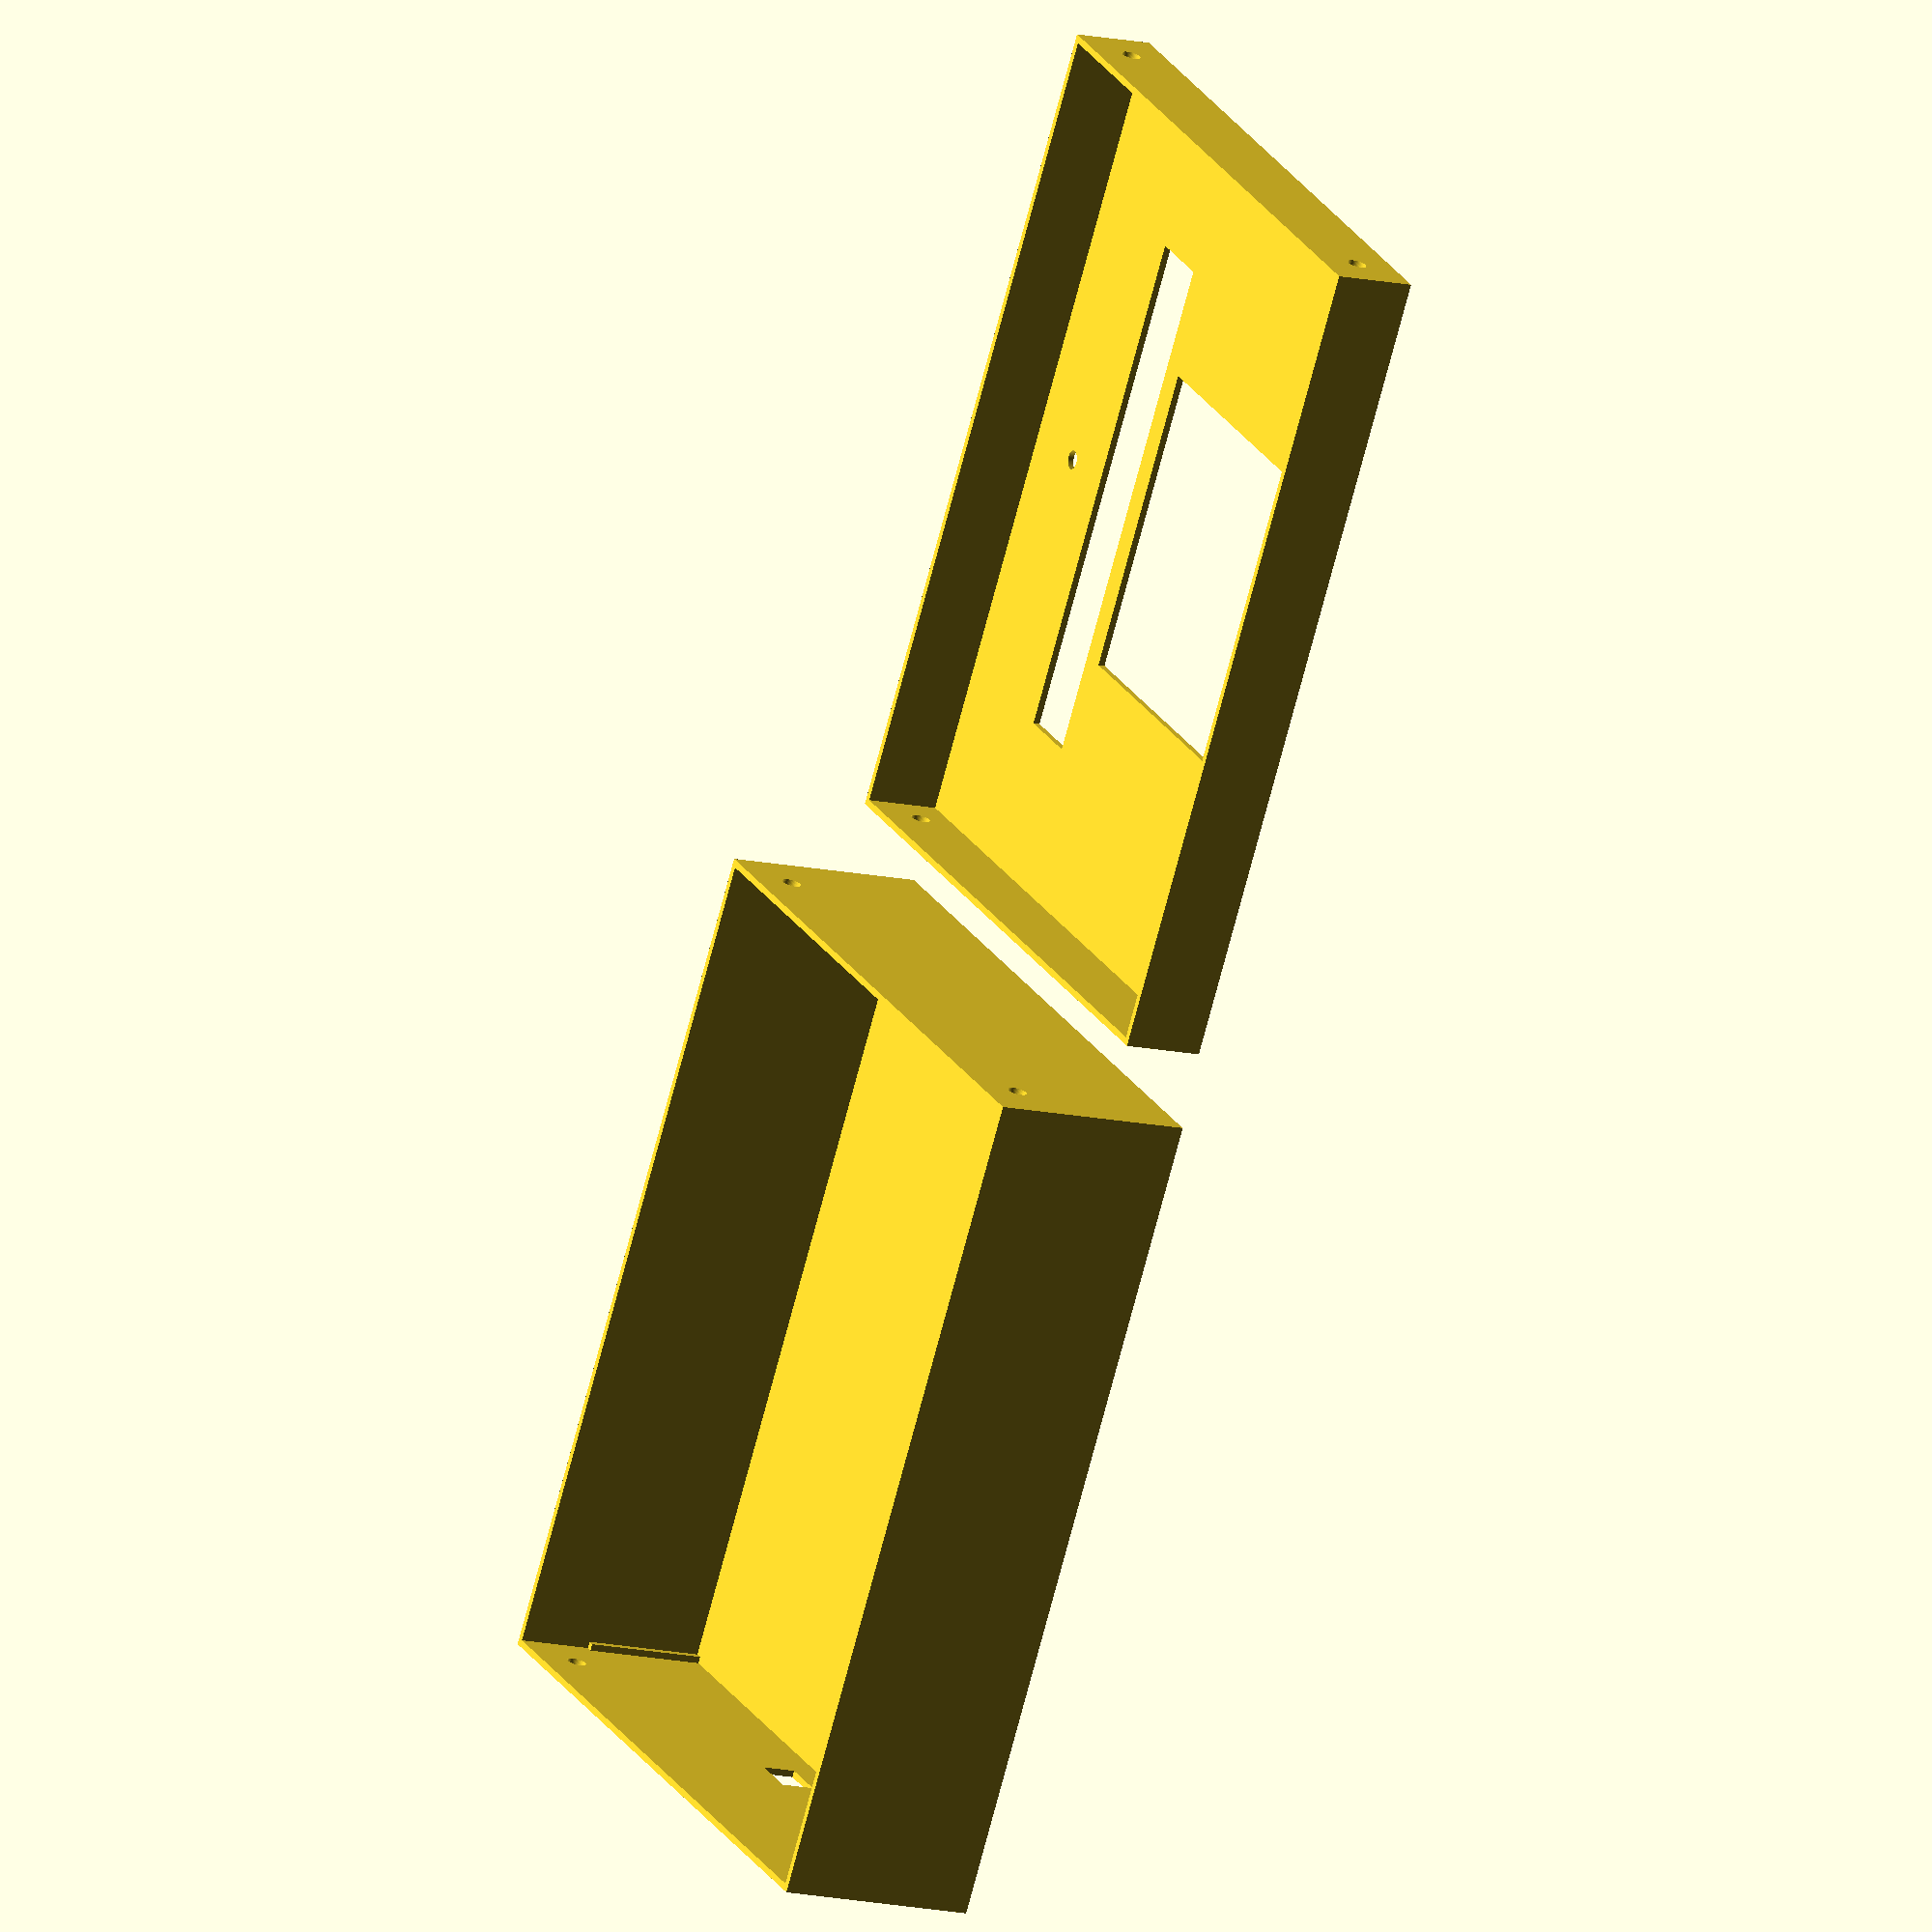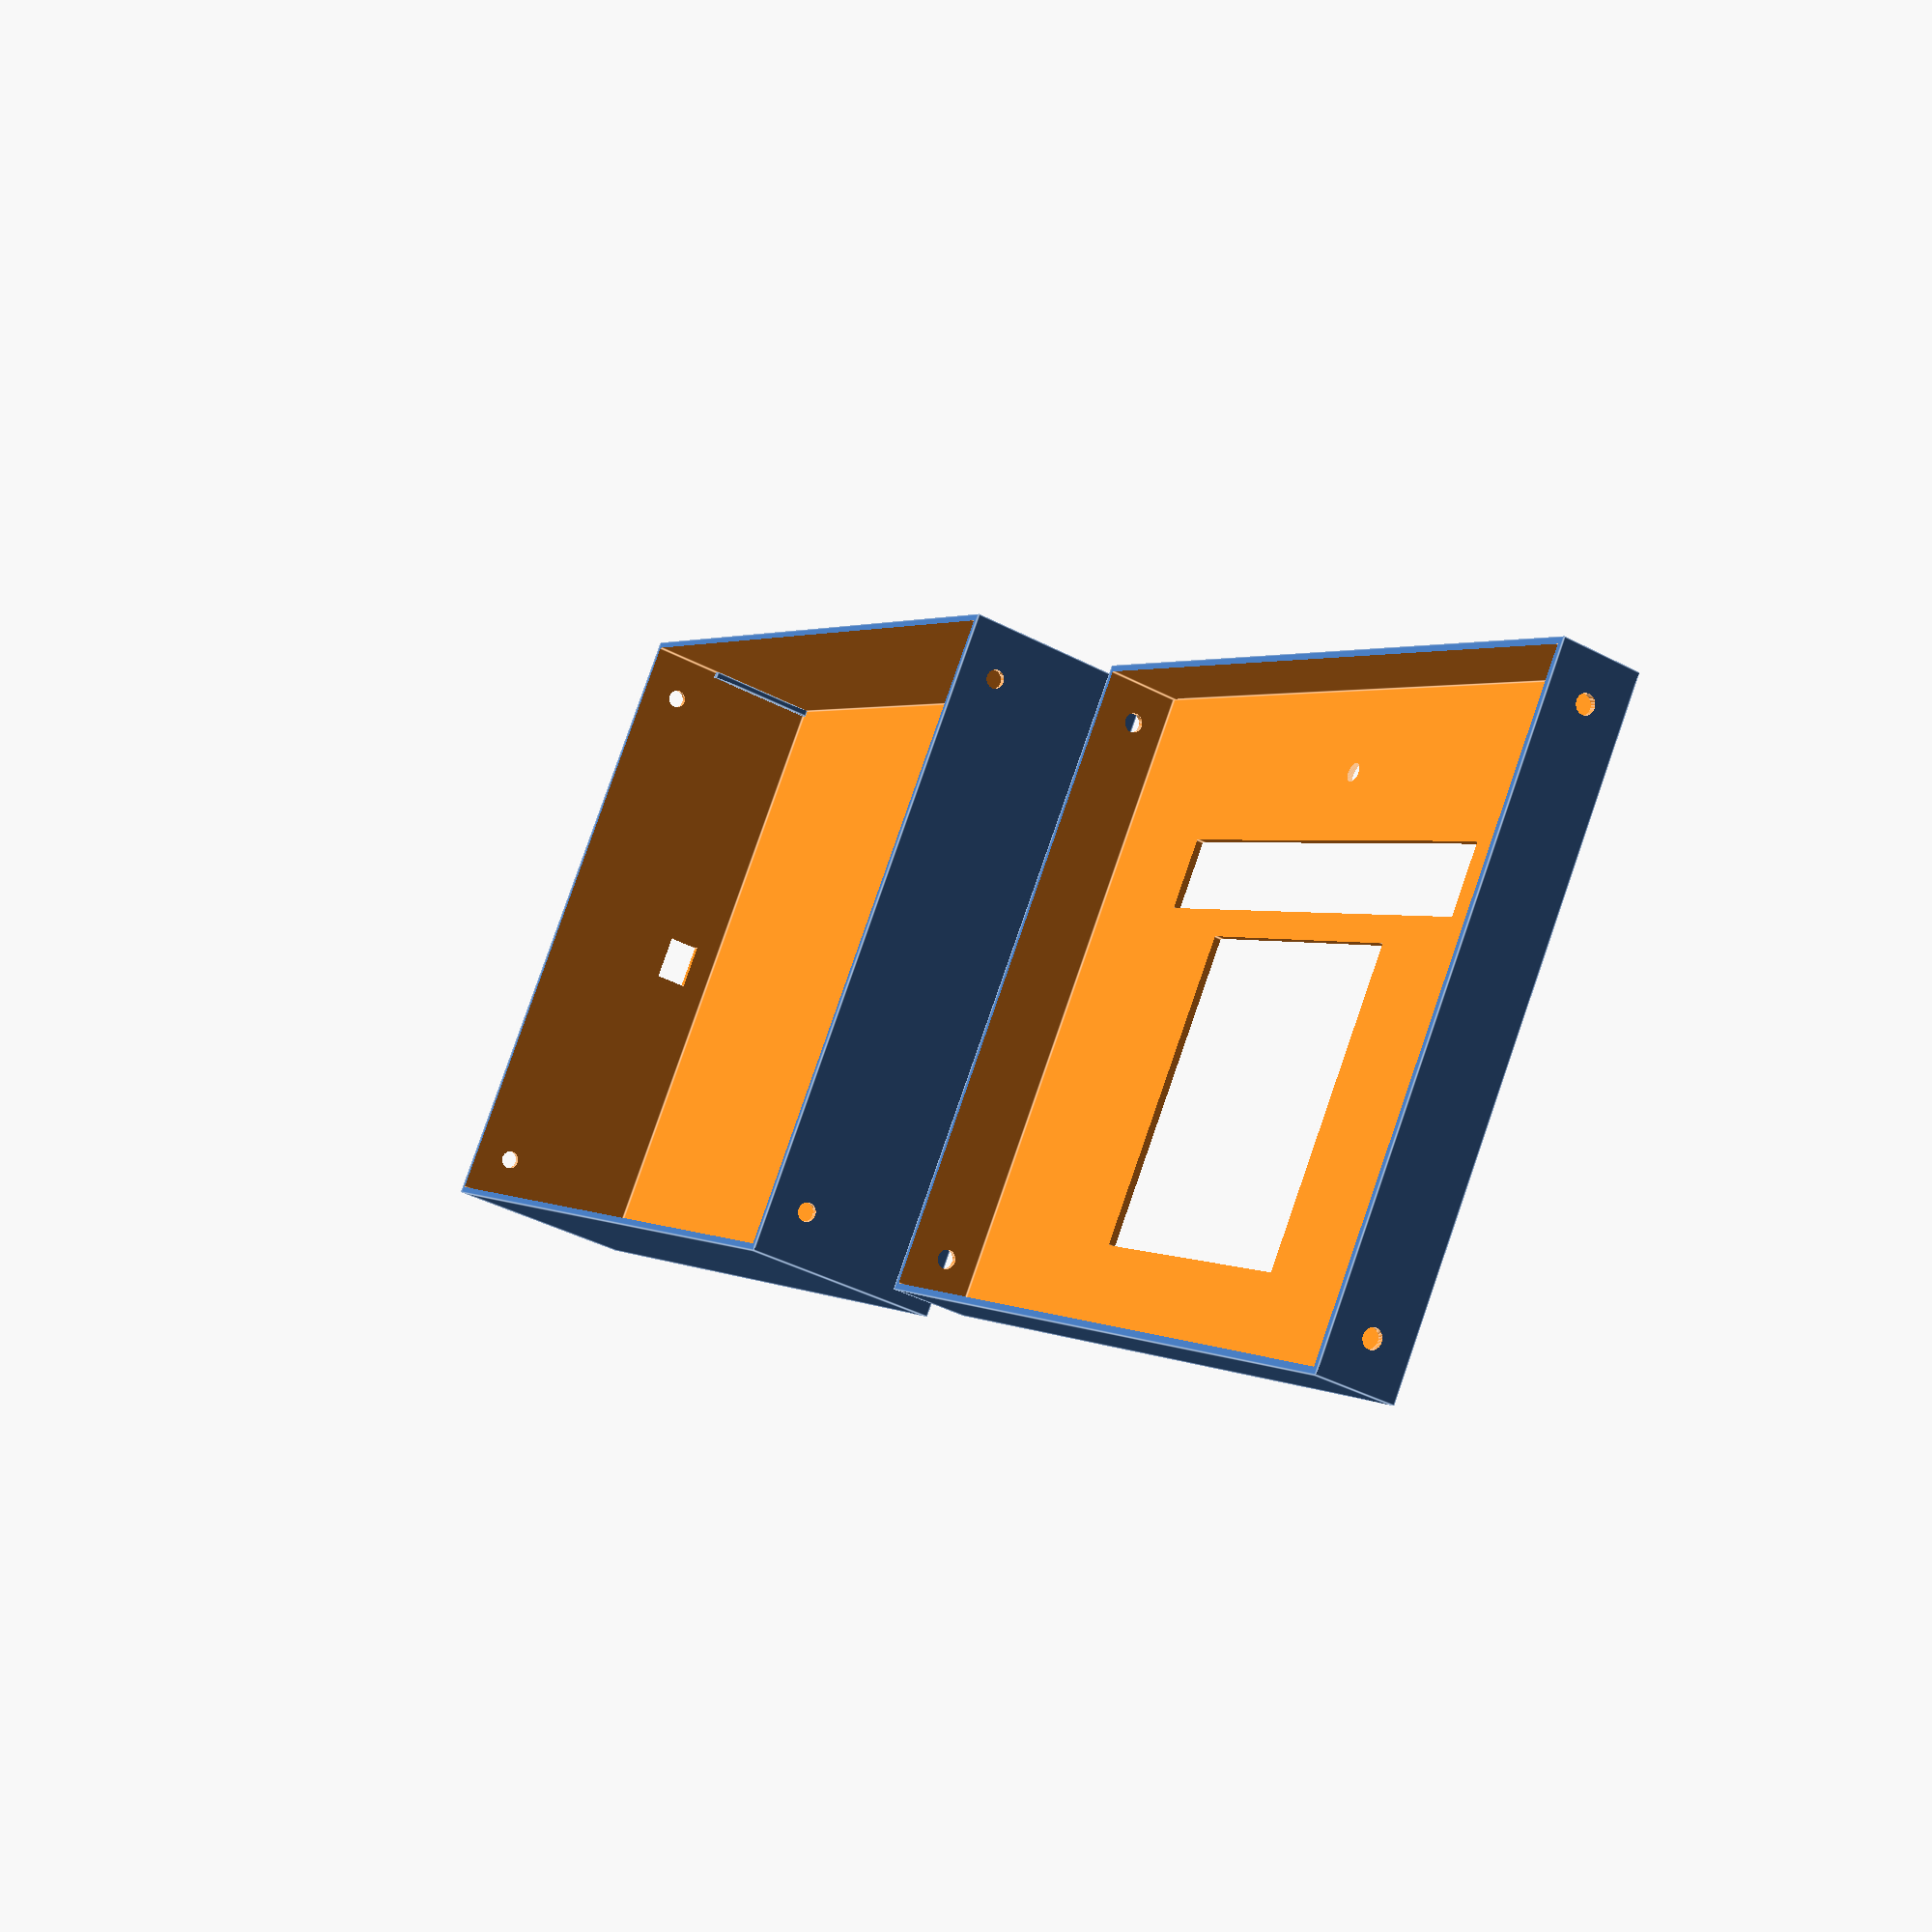
<openscad>
dialWidth = 46;
potWidth = 10.5;
potHeight = 76;

boxLength = 125;
boxWidth = 100;
boxHeight = 30;
lidHeight = 12;
wallSize = 1;

$fn=50;

module ccube(coords, centered) {
    offsets = [
        centered[0] ? -coords[0] / 2 : 0,
        centered[1] ? -coords[1] / 2 : 0,
        centered[2] ? -coords[2] / 2 : 0
    ];
    translate (offsets) {
        cube(coords);
    }
}

xCentered  = [true, false, false];
xyCentered = [true, true,  false];

difference() {
    ccube([boxLength, boxWidth, boxHeight], xyCentered);
    
    // Hollow
    translate ([0, 0, wallSize])
        ccube([boxLength - 2*wallSize, boxWidth - 2*wallSize, boxHeight], xyCentered);
    
    screwHoleOffset = 6;
    // Screw holes
    translate([0, boxWidth / 2 - 8, boxHeight - screwHoleOffset])
        rotate([0, 90, 0])
        cylinder(boxLength + 5, r=2.86/2, center=true);
    translate([0, -boxWidth / 2 + 8, boxHeight - screwHoleOffset])
        rotate([0, 90, 0])
        cylinder(boxLength + 5, r=2.86/2, center=true);
    
    // Cable hole
    translate([-boxLength/2, 0, 5])
        ccube([10, 7, 5], xyCentered);
}

module cornerPiece() {
    translate([0, 0, wallSize]) cube([1, 1, boxHeight - lidHeight]);
}
translate([boxLength/2 - 2*wallSize, boxWidth/2 - 2*wallSize, 0]) cornerPiece();
translate([boxLength/2 - 2*wallSize, -boxWidth/2 + wallSize, 0]) cornerPiece();
translate([-boxLength/2 + wallSize, boxWidth/2 - 2*wallSize, 0]) cornerPiece();
translate([-boxLength/2 + wallSize, -boxWidth/2 + wallSize, 0]) cornerPiece();


translate([boxLength + 10, 0, 0])
//rotate([180, 0, 0])
difference() {
        ccube([
            boxLength - 2*wallSize - 0.5,
            boxWidth  - 2*wallSize - 0.5,
            lidHeight
        ], xyCentered);
    
    // Hollow
    translate ([0, 0, wallSize])
    ccube([
        boxLength - 4*wallSize - 0.5,
        boxWidth  - 4*wallSize - 0.5,
        lidHeight
    ], xyCentered);
    
    translate([0, -35, -1]) {
        // Dial hole
        translate([0, 0, -1])
            ccube([dialWidth, dialWidth, 10], xCentered);
        
        // Pot hole
        translate([0, dialWidth + 4, -1])
            ccube([potHeight, potWidth, 10], xCentered);
        
        // LED hole
        translate([0, dialWidth + 4 + potWidth + 10, -1])
            cylinder(10, 3, center=true);
    }
    
    // Screw holes
    translate([0, boxWidth / 2 - 8, 6])
    rotate([0, 90, 0])
        cylinder(boxLength + 5, r=2.86/2, center=true);
    translate([0, -boxWidth / 2 + 8, 6])
    rotate([0, 90, 0])
        cylinder(boxLength + 5, r=2.86/2, center=true);
}
</openscad>
<views>
elev=12.7 azim=302.8 roll=61.9 proj=o view=wireframe
elev=40.4 azim=37.1 roll=57.0 proj=p view=edges
</views>
